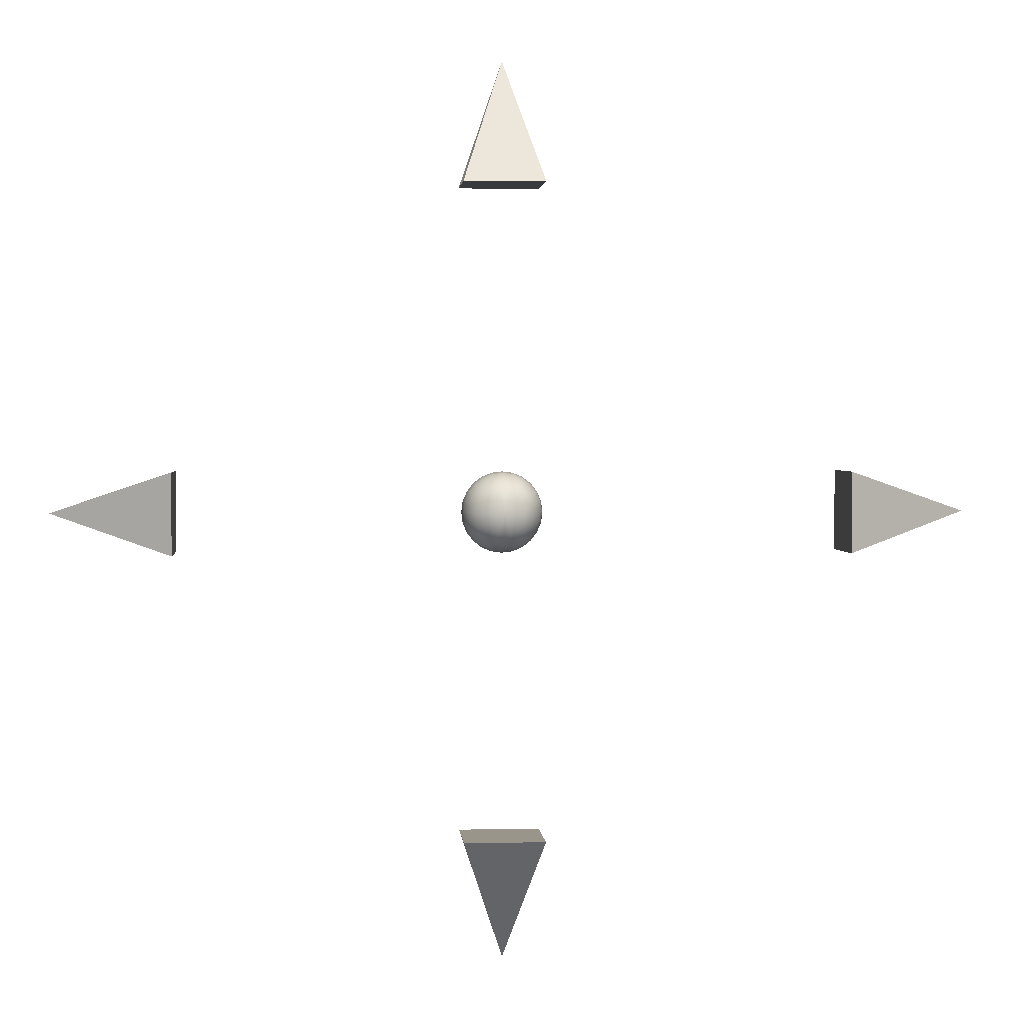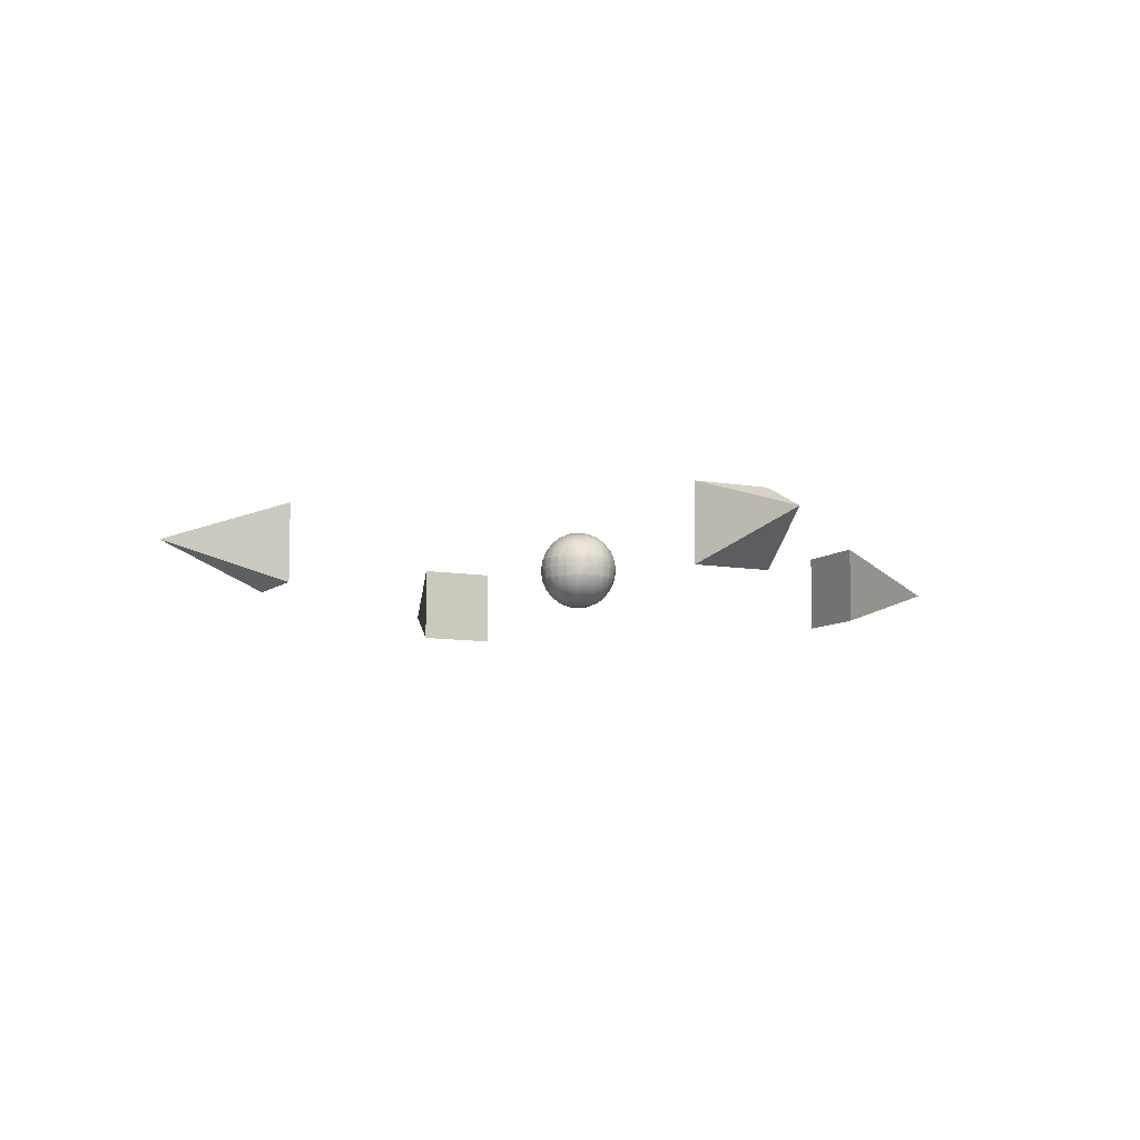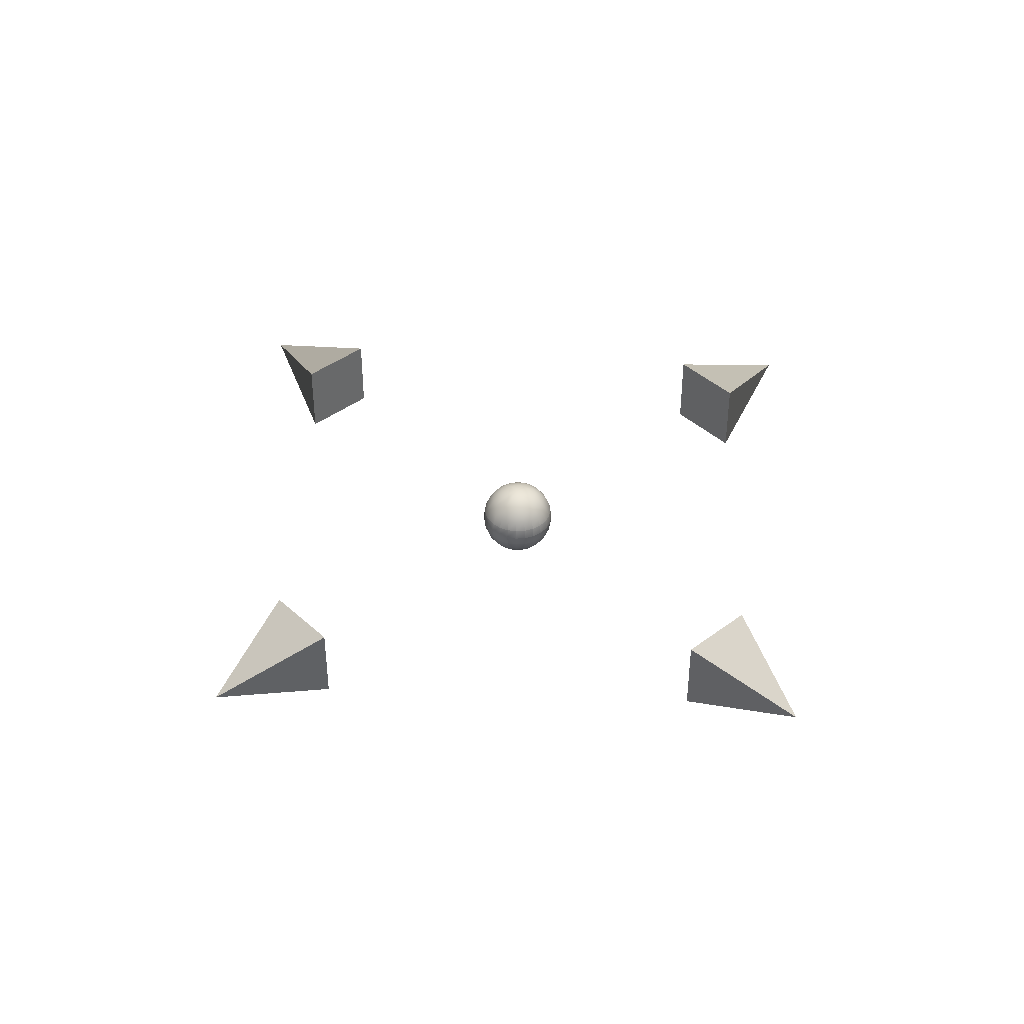
<metadata>
{"format":"obj","ext":"obj","renderer":"f3d","projection":"perspective","resolution":1024,"background":"white","views":[{"elev":2.2,"azim":175.3,"up":"+Y"},{"elev":-8.6,"azim":-26.7,"up":"+Z"},{"elev":41.1,"azim":47.7,"up":"+Z"}]}
</metadata>
<code>
g block_piramid_26
v -0.1 1.8 -0.1
v -0.1 1.8 0.1
v 0.1 1.8 -0.1
v 0.1 1.8 0.1
v 5.215e-08 2.1 3.353e-08
f 3 2 1
f 2 3 4
f 3 5 4
f 5 3 1
f 5 2 4
f 1 2 5
g block_piramid_27
v 0.1 0.2 -0.1
v 0.1 0.2 0.1
v -0.1 0.2 -0.1
v -0.1 0.2 0.1
v 2.98e-08 -0.1 7.219e-17
f 8 7 6
f 7 8 9
f 8 10 9
f 10 8 6
f 10 7 9
f 6 7 10
g block_piramid_33
v -0.85 1.1 0.1
v -0.85 1.1 -0.1
v -0.85 0.9 0.1
v -0.85 0.9 -0.1
v -1.15 1 -7.219e-17
f 13 12 11
f 12 13 14
f 13 15 14
f 15 13 11
f 15 12 14
f 11 12 15
g block_piramid_34
v 0.8 0.9 0.1
v 0.8 0.9 -0.1
v 0.8 1.1 0.1
v 0.8 1.1 -0.1
v 1.1 1 7.451e-09
f 18 17 16
f 17 18 19
f 18 20 19
f 20 18 16
f 20 17 19
f 16 17 20
g sphere_full_35
v -0.01403 1.024 0.09659
v -0.02574 1.045 0.0866
v -0.007264 1.027 0.09659
v -0.01332 1.05 0.0866
v -0.0007625 1.003 0.1
v -0.001473 1.003 0.1
v -0.01985 1.02 0.09659
v -0.002083 1.002 0.1
v -0.02431 1.014 0.09659
v -0.002551 1.001 0.1
v -0.02711 1.007 0.09659
v -0.002846 1.001 0.1
v -0.002946 1 0.1
v -0.02807 1 0.09659
v -2.608e-08 1 0.0996
v -0.04972 1.013 0.0866
v -0.04458 1.026 0.0866
v -0.06913 1.019 0.07071
v -0.07157 1 0.07071
v -0.08403 1.023 0.05
v -0.087 1 0.05
v -0.0934 1.025 0.02588
v -0.09669 1 0.02588
v -0.05147 1 0.0866
v -0.02711 0.9927 0.09659
v -0.04972 0.9867 0.0866
v -0.06913 0.9815 0.07071
v -0.06198 1.036 0.07071
v -0.08403 0.9775 0.05
v -0.07534 1.043 0.05
v -0.06152 1.062 0.05
v -0.05061 1.051 0.07071
v -0.08374 1.048 0.02588
v -0.04458 0.9743 0.0866
v -0.06198 0.9642 0.07071
v -0.0364 0.9636 0.0866
v -0.05061 0.9494 0.07071
v -0.02574 0.9554 0.0866
v -0.03579 0.938 0.07071
v -0.01332 0.9503 0.0866
v -0.01852 0.9309 0.07071
v -0.02252 0.916 0.05
v -0.0435 0.9247 0.05
v -0.02503 0.9066 0.02588
v -0.04835 0.9163 0.02588
v -2.608e-08 0.913 0.05
v -2.608e-08 0.9033 0.02588
v -2.608e-08 0.9284 0.07071
v -2.608e-08 0.9485 0.0866
v -2.608e-08 0.9719 0.09659
v -0.007264 0.9729 0.09659
v 0.01852 0.9309 0.07071
v 0.01332 0.9503 0.0866
v -2.608e-08 0.9971 0.1
v 0.007264 0.9729 0.09659
v 0.0007625 0.9972 0.1
v -0.0007625 0.9972 0.1
v -0.001473 0.9974 0.1
v -0.002083 0.9979 0.1
v -0.01985 0.9802 0.09659
v -0.01403 0.9757 0.09659
v -0.002551 0.9985 0.1
v 0.001473 0.9974 0.1
v -0.02431 0.986 0.09659
v -0.002846 0.9992 0.1
v 0.002083 0.9979 0.1
v 0.01985 0.9802 0.09659
v 0.01403 0.9757 0.09659
v 0.0364 0.9636 0.0866
v 0.02574 0.9554 0.0866
v 0.05061 0.9494 0.07071
v 0.03579 0.938 0.07071
v 0.02252 0.916 0.05
v 0.02503 0.9066 0.02588
v 0.0435 0.9247 0.05
v 0.04835 0.9163 0.02588
v 0.06152 0.9385 0.05
v 0.06837 0.9316 0.02588
v 0.06198 0.9642 0.07071
v 0.07534 0.9565 0.05
v 0.06913 0.9815 0.07071
v 0.08403 0.9775 0.05
v 0.07157 1 0.07071
v 0.087 1 0.05
v 0.04972 0.9867 0.0866
v 0.05147 1 0.0866
v 0.08374 0.9517 0.02588
v 0.0934 0.975 0.02588
v 0.02711 0.9927 0.09659
v 0.02431 0.986 0.09659
v 0.002551 0.9985 0.1
v 0.002846 0.9992 0.1
v 0.04458 0.9743 0.0866
v 0.02807 1 0.09659
v 0.002946 1 0.1
v 0.09669 1 0.02588
v 0.02711 1.007 0.09659
v 0.002846 1.001 0.1
v 0.002551 1.001 0.1
v 0.02431 1.014 0.09659
v 0.002083 1.002 0.1
v 0.01985 1.02 0.09659
v 0.001473 1.003 0.1
v 0.0007625 1.003 0.1
v -2.608e-08 1.003 0.1
v 0.007264 1.027 0.09659
v -2.608e-08 1.028 0.09659
v 0.01332 1.05 0.0866
v -2.608e-08 1.051 0.0866
v 0.01403 1.024 0.09659
v 0.0364 1.036 0.0866
v 0.02574 1.045 0.0866
v 0.05061 1.051 0.07071
v 0.03579 1.062 0.07071
v 0.0435 1.075 0.05
v 0.06152 1.062 0.05
v 0.01852 1.069 0.07071
v 0.04835 1.084 0.02588
v 0.06837 1.068 0.02588
v 0.02252 1.084 0.05
v 0.02503 1.093 0.02588
v -2.608e-08 1.087 0.05
v -2.608e-08 1.097 0.02588
v -2.608e-08 1.072 0.07071
v -0.02252 1.084 0.05
v -0.01852 1.069 0.07071
v -0.02503 1.093 0.02588
v -0.03579 1.062 0.07071
v -0.0435 1.075 0.05
v -0.04835 1.084 0.02588
v -0.06837 1.068 0.02588
v -0.0364 1.036 0.0866
v -0.001473 1.003 -0.1
v -2.608e-08 1 -0.0996
v -0.0007625 1.003 -0.1
v -0.01403 1.024 -0.09659
v -0.007264 1.027 -0.09659
v -2.608e-08 1.003 -0.1
v 0.0007625 1.003 -0.1
v 0.007264 1.027 -0.09659
v 0.01403 1.024 -0.09659
v 0.001473 1.003 -0.1
v 0.002083 1.002 -0.1
v -2.608e-08 1.028 -0.09659
v 0.01332 1.05 -0.0866
v -2.608e-08 1.051 -0.0866
v -0.01332 1.05 -0.0866
v 0.02574 1.045 -0.0866
v 0.0364 1.036 -0.0866
v 0.01985 1.02 -0.09659
v 0.01852 1.069 -0.07071
v -2.608e-08 1.072 -0.07071
v -2.608e-08 1.087 -0.05
v -0.01852 1.069 -0.07071
v -0.02252 1.084 -0.05
v -0.03579 1.062 -0.07071
v -0.0435 1.075 -0.05
v -0.05061 1.051 -0.07071
v -0.06152 1.062 -0.05
v -0.04835 1.084 -0.02588
v -0.06837 1.068 -0.02588
v -0.07534 1.043 -0.05
v -0.06198 1.036 -0.07071
v -0.08403 1.023 -0.05
v -0.06913 1.019 -0.07071
v -0.0934 1.025 -0.02588
v -0.08374 1.048 -0.02588
v -0.087 1 -0.05
v -0.09669 1 -0.02588
v -0.07157 1 -0.07071
v -0.08403 0.9775 -0.05
v -0.06913 0.9815 -0.07071
v -0.04972 0.9867 -0.0866
v -0.05147 1 -0.0866
v -0.02711 0.9927 -0.09659
v -0.02807 1 -0.09659
v -0.04972 1.013 -0.0866
v -0.02711 1.007 -0.09659
v -0.002946 1 -0.1
v -0.002846 1.001 -0.1
v -0.002551 1.001 -0.1
v -0.02431 1.014 -0.09659
v -0.002846 0.9992 -0.1
v -0.002551 0.9985 -0.1
v -0.02431 0.986 -0.09659
v -0.002083 1.002 -0.1
v -0.01985 1.02 -0.09659
v -0.04458 0.9743 -0.0866
v -0.06198 0.9642 -0.07071
v -0.0364 0.9636 -0.0866
v -0.05061 0.9494 -0.07071
v -0.01985 0.9802 -0.09659
v -0.07534 0.9565 -0.05
v -0.06152 0.9385 -0.05
v -0.0435 0.9247 -0.05
v -0.03579 0.938 -0.07071
v -0.06837 0.9316 -0.02588
v -0.08374 0.9517 -0.02588
v -0.02252 0.916 -0.05
v -0.02503 0.9066 -0.02588
v -0.04835 0.9163 -0.02588
v -0.01852 0.9309 -0.07071
v -0.01332 0.9503 -0.0866
v -2.608e-08 0.9485 -0.0866
v -2.608e-08 0.9284 -0.07071
v 0.01852 0.9309 -0.07071
v -2.608e-08 0.913 -0.05
v -2.608e-08 0.9033 -0.02588
v 0.02252 0.916 -0.05
v 0.02503 0.9066 -0.02588
v 0.01332 0.9503 -0.0866
v -2.608e-08 0.9719 -0.09659
v 0.007264 0.9729 -0.09659
v -0.007264 0.9729 -0.09659
v -2.608e-08 0.9971 -0.1
v -0.0007625 0.9972 -0.1
v -0.001473 0.9974 -0.1
v -0.002083 0.9979 -0.1
v -0.01403 0.9757 -0.09659
v -0.02574 0.9554 -0.0866
v 0.0007625 0.9972 -0.1
v 0.01403 0.9757 -0.09659
v 0.001473 0.9974 -0.1
v 0.02574 0.9554 -0.0866
v 0.002083 0.9979 -0.1
v 0.03579 0.938 -0.07071
v 0.002551 0.9985 -0.1
v 0.02431 0.986 -0.09659
v 0.01985 0.9802 -0.09659
v 0.04458 0.9743 -0.0866
v 0.0364 0.9636 -0.0866
v 0.02711 0.9927 -0.09659
v 0.002846 0.9992 -0.1
v 0.002946 1 -0.1
v 0.02807 1 -0.09659
v 0.05147 1 -0.0866
v 0.04972 0.9867 -0.0866
v 0.06913 0.9815 -0.07071
v 0.06198 0.9642 -0.07071
v 0.05061 0.9494 -0.07071
v 0.07157 1 -0.07071
v 0.087 1 -0.05
v 0.08403 0.9775 -0.05
v 0.09669 1 -0.02588
v 0.0934 0.975 -0.02588
v 0.07534 0.9565 -0.05
v 0.08374 0.9517 -0.02588
v 0.06152 0.9385 -0.05
v 0.06837 0.9316 -0.02588
v 0.0435 0.9247 -0.05
v 0.04835 0.9163 -0.02588
v -2.608e-08 1.1 3.725e-09
v -0.02588 1.097 3.725e-09
v -0.05 1.087 3.725e-09
v -0.0866 1.05 3.725e-09
v -0.07071 1.071 3.725e-09
v -0.0364 1.036 -0.0866
v -0.02574 1.045 -0.0866
v -0.04458 1.026 -0.0866
v 0.002846 1.001 -0.1
v 0.002551 1.001 -0.1
v 0.02431 1.014 -0.09659
v 0.04458 1.026 -0.0866
v 0.04972 1.013 -0.0866
v 0.02711 1.007 -0.09659
v 0.06913 1.019 -0.07071
v 0.08403 1.023 -0.05
v 0.0934 1.025 -0.02588
v 0.07534 1.043 -0.05
v 0.08374 1.048 -0.02588
v 0.06198 1.036 -0.07071
v 0.06152 1.062 -0.05
v 0.05061 1.051 -0.07071
v 0.0435 1.075 -0.05
v 0.03579 1.062 -0.07071
v 0.02252 1.084 -0.05
v 0.02503 1.093 -0.02588
v 0.04835 1.084 -0.02588
v -2.608e-08 1.097 -0.02588
v 0.06837 1.068 -0.02588
v -0.02503 1.093 -0.02588
v -0.1 1 3.725e-09
v -0.09659 1.026 3.725e-09
v -0.0934 0.975 -0.02588
v -0.02588 0.9034 3.725e-09
v -0.05 0.9134 3.725e-09
v 0.05 0.9134 3.725e-09
v 0.02588 0.9034 3.725e-09
v -0.0866 0.95 3.725e-09
v -0.09659 0.9741 3.725e-09
v -0.08374 0.9517 0.02588
v -0.0934 0.975 0.02588
v -0.07534 0.9565 0.05
v -0.06152 0.9385 0.05
v -0.06837 0.9316 0.02588
v -2.608e-08 0.9 3.725e-09
v -0.07071 0.9293 3.725e-09
v 0.05 1.087 3.725e-09
v 0.02588 1.097 3.725e-09
v 0.0866 0.95 3.725e-09
v 0.07071 0.9293 3.725e-09
v 0.1 1 3.725e-09
v 0.09659 0.9741 3.725e-09
v 0.07071 1.071 3.725e-09
v 0.09659 1.026 3.725e-09
v 0.0934 1.025 0.02588
v 0.04458 1.026 0.0866
v 0.06198 1.036 0.07071
v 0.07534 1.043 0.05
v 0.08403 1.023 0.05
v 0.06913 1.019 0.07071
v 0.08374 1.048 0.02588
v 0.04972 1.013 0.0866
v 0.0866 1.05 3.725e-09
f 23 22 21
f 22 23 24
f 21 25 23
f 25 21 26
f 27 26 21
f 26 27 28
f 29 28 27
f 28 29 30
f 31 30 29
f 30 31 32
f 31 33 32
f 33 31 34
f 26 28 35
f 32 33 35
f 30 32 35
f 25 26 35
f 28 30 35
f 29 36 31
f 36 29 37
f 27 37 29
f 37 38 36
f 39 36 38
f 40 39 38
f 39 40 41
f 42 41 40
f 41 42 43
f 36 39 44
f 31 44 34
f 44 31 36
f 44 45 34
f 45 44 46
f 39 46 44
f 46 39 47
f 41 47 39
f 38 37 48
f 47 41 49
f 38 50 40
f 50 38 48
f 48 51 50
f 51 48 52
f 53 40 50
f 40 53 42
f 47 54 46
f 54 47 55
f 49 55 47
f 55 56 54
f 56 55 57
f 57 58 56
f 58 57 59
f 59 60 58
f 60 59 61
f 59 62 61
f 62 59 63
f 57 63 59
f 63 64 62
f 64 63 65
f 66 61 62
f 62 67 66
f 67 62 64
f 61 66 68
f 69 61 68
f 61 69 60
f 70 60 69
f 60 70 71
f 71 58 60
f 72 69 68
f 66 72 68
f 69 72 73
f 73 70 69
f 74 71 70
f 75 74 70
f 70 73 75
f 74 75 76
f 35 74 76
f 35 77 74
f 71 74 77
f 35 78 77
f 35 79 78
f 80 78 79
f 78 80 81
f 77 81 71
f 81 77 78
f 35 82 79
f 35 76 83
f 79 84 80
f 84 79 82
f 82 45 84
f 45 82 85
f 35 85 82
f 46 84 45
f 84 46 54
f 54 80 84
f 80 54 56
f 56 81 80
f 81 56 58
f 33 85 35
f 85 34 45
f 34 85 33
f 58 71 81
f 35 83 86
f 83 87 86
f 87 83 88
f 88 89 87
f 89 88 90
f 90 91 89
f 91 90 92
f 73 92 90
f 92 73 72
f 90 75 73
f 75 90 88
f 93 92 72
f 72 66 93
f 67 93 66
f 93 67 94
f 92 93 95
f 95 91 92
f 94 95 93
f 95 94 96
f 91 95 97
f 96 97 95
f 97 96 98
f 97 99 91
f 99 97 100
f 100 101 99
f 101 100 102
f 102 103 101
f 103 102 104
f 103 105 101
f 105 103 106
f 107 102 100
f 102 107 108
f 106 109 105
f 110 105 109
f 109 111 110
f 111 109 112
f 105 110 113
f 101 113 99
f 113 101 105
f 114 112 109
f 109 106 114
f 112 114 115
f 35 112 115
f 35 111 112
f 108 104 102
f 104 108 116
f 87 113 110
f 113 87 89
f 35 86 111
f 110 86 87
f 86 110 111
f 89 99 113
f 99 89 91
f 117 115 114
f 115 117 118
f 118 35 115
f 119 35 118
f 117 119 118
f 119 117 120
f 120 121 119
f 121 35 119
f 121 120 122
f 122 123 121
f 123 35 121
f 124 35 123
f 125 35 124
f 126 125 124
f 125 126 127
f 128 127 126
f 127 128 129
f 23 125 127
f 125 23 25
f 125 25 35
f 130 124 123
f 124 130 126
f 123 122 130
f 131 130 122
f 130 131 132
f 132 126 130
f 126 132 128
f 133 132 131
f 132 133 134
f 134 128 132
f 133 135 134
f 135 133 136
f 128 134 137
f 137 129 128
f 136 138 135
f 138 136 139
f 140 134 135
f 134 140 137
f 135 141 140
f 141 135 138
f 142 137 140
f 140 143 142
f 143 140 141
f 137 142 144
f 145 144 142
f 144 145 146
f 142 147 145
f 147 142 143
f 129 137 144
f 146 129 144
f 145 148 146
f 148 24 146
f 129 146 24
f 24 148 22
f 148 145 149
f 149 52 148
f 52 22 148
f 52 149 51
f 150 51 149
f 51 150 151
f 24 127 129
f 127 24 23
f 147 149 145
f 149 147 150
f 22 52 152
f 48 152 52
f 152 48 37
f 37 27 152
f 21 152 27
f 152 21 22
f 151 50 51
f 50 151 53
f 155 154 153
f 156 155 153
f 155 156 157
f 158 154 155
f 157 158 155
f 158 159 154
f 158 160 159
f 161 159 160
f 159 161 162
f 159 162 154
f 162 163 154
f 160 158 164
f 158 157 164
f 164 165 160
f 165 164 166
f 167 164 157
f 164 167 166
f 160 168 161
f 168 160 165
f 169 161 168
f 161 169 170
f 162 170 163
f 170 162 161
f 166 171 165
f 171 166 172
f 173 171 172
f 174 173 172
f 174 166 167
f 166 174 172
f 173 174 175
f 176 175 174
f 167 176 174
f 175 176 177
f 178 177 176
f 177 178 179
f 179 180 177
f 180 179 181
f 178 182 179
f 182 178 183
f 183 184 182
f 184 183 185
f 186 182 184
f 182 186 187
f 185 188 184
f 189 184 188
f 184 189 186
f 188 185 190
f 190 191 188
f 191 190 192
f 190 193 192
f 193 190 194
f 185 194 190
f 194 195 193
f 195 194 196
f 197 196 194
f 194 185 197
f 196 197 198
f 198 199 196
f 199 198 200
f 198 201 200
f 201 198 202
f 197 202 198
f 201 154 200
f 200 154 199
f 199 154 203
f 196 203 195
f 203 196 199
f 204 195 203
f 154 204 203
f 195 204 205
f 205 193 195
f 202 206 201
f 206 154 201
f 206 202 207
f 193 205 208
f 208 192 193
f 192 208 209
f 210 209 208
f 209 210 211
f 208 212 210
f 212 208 205
f 213 192 209
f 192 213 191
f 214 209 211
f 209 214 213
f 211 215 214
f 215 211 216
f 217 213 214
f 213 217 218
f 216 219 215
f 220 215 219
f 215 220 221
f 219 216 222
f 216 223 222
f 224 222 223
f 222 224 225
f 225 219 222
f 224 226 225
f 226 227 225
f 219 225 227
f 227 220 219
f 220 227 228
f 227 226 229
f 229 228 227
f 228 229 230
f 226 224 231
f 232 231 224
f 223 232 224
f 231 232 233
f 232 223 234
f 234 235 232
f 235 233 232
f 235 234 236
f 154 235 236
f 154 236 237
f 154 237 238
f 237 212 238
f 212 237 239
f 239 236 234
f 236 239 237
f 234 240 239
f 240 234 223
f 223 216 240
f 154 241 235
f 233 235 241
f 241 242 233
f 242 241 243
f 154 243 241
f 244 233 242
f 233 244 231
f 211 240 216
f 240 211 210
f 210 239 240
f 239 210 212
f 154 238 204
f 205 238 212
f 238 205 204
f 154 245 243
f 246 231 244
f 231 246 226
f 154 247 245
f 248 245 247
f 245 248 249
f 249 243 245
f 250 249 248
f 249 250 251
f 247 252 248
f 252 247 253
f 154 253 247
f 254 253 154
f 253 255 252
f 255 253 254
f 256 252 255
f 252 256 257
f 248 257 250
f 257 248 252
f 258 250 257
f 250 258 259
f 259 251 250
f 251 259 260
f 257 261 258
f 261 257 256
f 262 258 261
f 258 262 263
f 263 259 258
f 264 263 262
f 263 264 265
f 266 260 259
f 259 263 266
f 265 266 263
f 266 265 267
f 260 266 268
f 267 268 266
f 268 267 269
f 270 260 268
f 268 271 270
f 271 268 269
f 260 270 246
f 244 260 246
f 229 246 270
f 270 230 229
f 230 270 271
f 246 229 226
f 242 251 244
f 251 242 249
f 260 244 251
f 243 249 242
f 273 143 272
f 143 273 147
f 273 150 147
f 150 273 274
f 275 181 187
f 181 275 276
f 181 274 180
f 274 181 276
f 277 156 207
f 156 277 278
f 178 278 277
f 278 178 176
f 153 207 156
f 207 153 206
f 278 157 156
f 157 278 167
f 176 167 278
f 207 279 277
f 279 207 202
f 202 197 279
f 185 279 197
f 279 185 183
f 183 277 279
f 277 183 178
f 153 154 206
f 281 280 154
f 280 254 154
f 163 281 154
f 163 282 281
f 282 163 170
f 170 283 282
f 284 282 283
f 282 284 285
f 281 285 280
f 285 281 282
f 283 170 169
f 256 285 284
f 284 261 256
f 261 284 286
f 283 286 284
f 287 261 286
f 261 287 262
f 288 262 287
f 262 288 264
f 286 289 287
f 290 287 289
f 287 290 288
f 289 286 291
f 286 283 291
f 169 291 283
f 291 292 289
f 292 291 293
f 291 169 293
f 293 294 292
f 294 293 295
f 295 296 294
f 297 294 296
f 294 297 298
f 296 295 171
f 171 173 296
f 299 296 173
f 296 299 297
f 295 165 171
f 165 295 168
f 293 168 295
f 168 293 169
f 298 292 294
f 292 298 300
f 175 299 173
f 299 175 301
f 177 301 175
f 301 177 180
f 43 303 302
f 303 43 42
f 302 186 189
f 186 302 303
f 303 187 186
f 187 303 275
f 274 151 150
f 151 274 276
f 304 188 191
f 188 304 189
f 218 191 213
f 191 218 304
f 42 275 303
f 275 42 53
f 301 272 299
f 272 301 273
f 305 221 220
f 221 305 306
f 308 271 307
f 271 308 230
f 65 305 64
f 305 65 306
f 96 308 307
f 308 96 94
f 309 304 218
f 304 309 310
f 313 312 311
f 312 313 49
f 55 49 313
f 313 57 55
f 57 313 314
f 63 57 314
f 314 65 63
f 65 314 315
f 311 314 313
f 314 311 315
f 49 43 312
f 43 49 41
f 316 230 308
f 230 316 228
f 306 217 221
f 217 306 317
f 305 228 316
f 228 305 220
f 317 218 217
f 218 317 309
f 64 316 67
f 316 64 305
f 298 319 318
f 319 298 297
f 297 272 319
f 272 297 299
f 315 306 65
f 306 315 317
f 311 310 309
f 310 311 312
f 272 141 319
f 141 272 143
f 315 309 317
f 309 315 311
f 221 214 215
f 214 221 217
f 319 138 318
f 138 319 141
f 320 269 267
f 269 320 321
f 98 307 321
f 307 98 96
f 116 323 322
f 323 116 108
f 300 318 324
f 318 300 298
f 312 302 310
f 302 312 43
f 318 139 324
f 139 318 138
f 310 189 304
f 189 310 302
f 322 265 264
f 265 322 323
f 94 316 308
f 316 94 67
f 307 269 321
f 269 307 271
f 88 76 75
f 76 88 83
f 323 267 265
f 267 323 320
f 100 98 107
f 98 100 97
f 108 320 323
f 320 108 107
f 326 322 325
f 322 326 116
f 53 276 275
f 276 53 151
f 107 321 320
f 321 107 98
f 328 131 327
f 131 328 133
f 329 133 328
f 133 329 136
f 328 330 329
f 330 328 331
f 327 331 328
f 331 104 330
f 104 331 103
f 116 330 104
f 330 116 326
f 326 329 330
f 329 326 332
f 331 327 333
f 333 103 331
f 120 333 327
f 333 120 117
f 114 333 117
f 333 114 106
f 103 333 106
f 332 136 329
f 136 332 139
f 327 122 120
f 122 327 131
f 187 179 182
f 179 187 181
f 334 288 290
f 288 334 325
f 332 325 334
f 325 332 326
f 285 256 255
f 255 280 285
f 280 255 254
f 180 273 301
f 273 180 274
f 300 289 292
f 289 300 290
f 139 334 324
f 334 139 332
f 324 290 300
f 290 324 334
f 325 264 288
f 264 325 322

</code>
